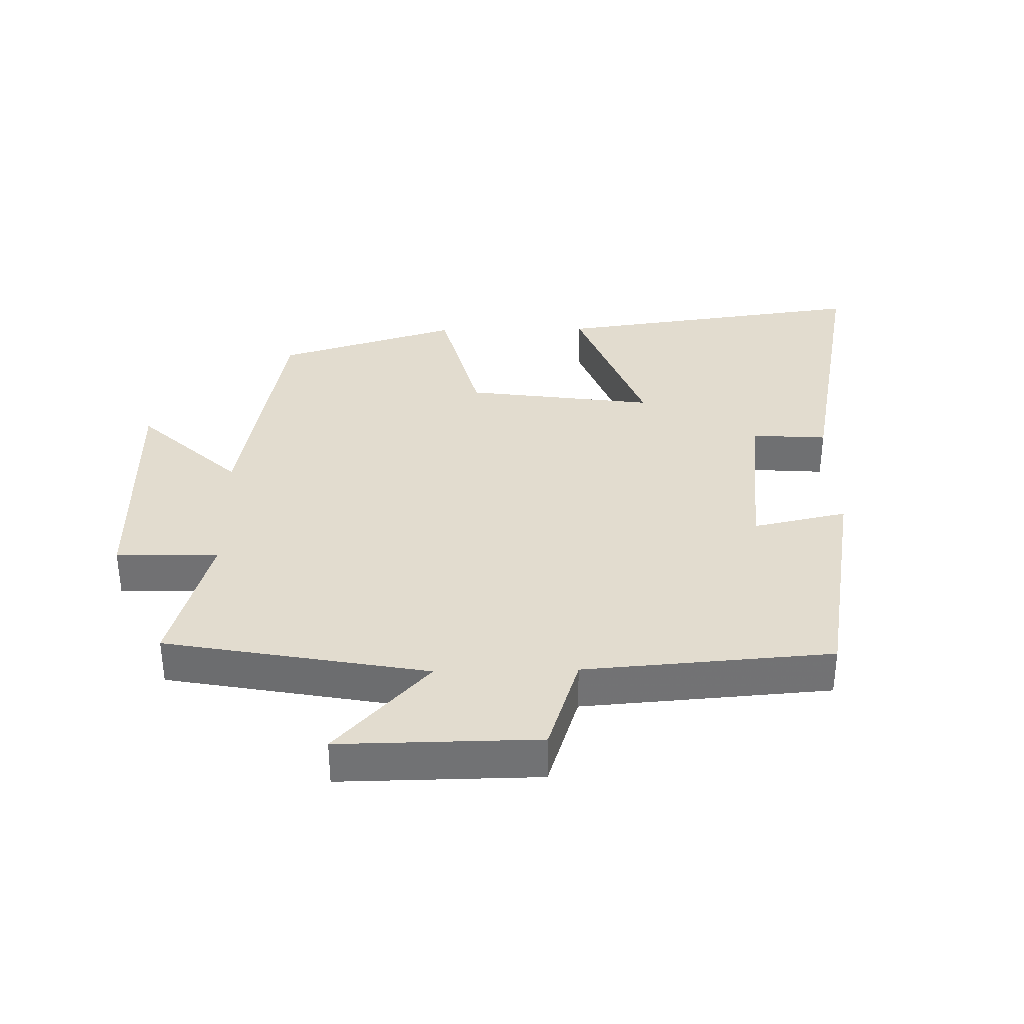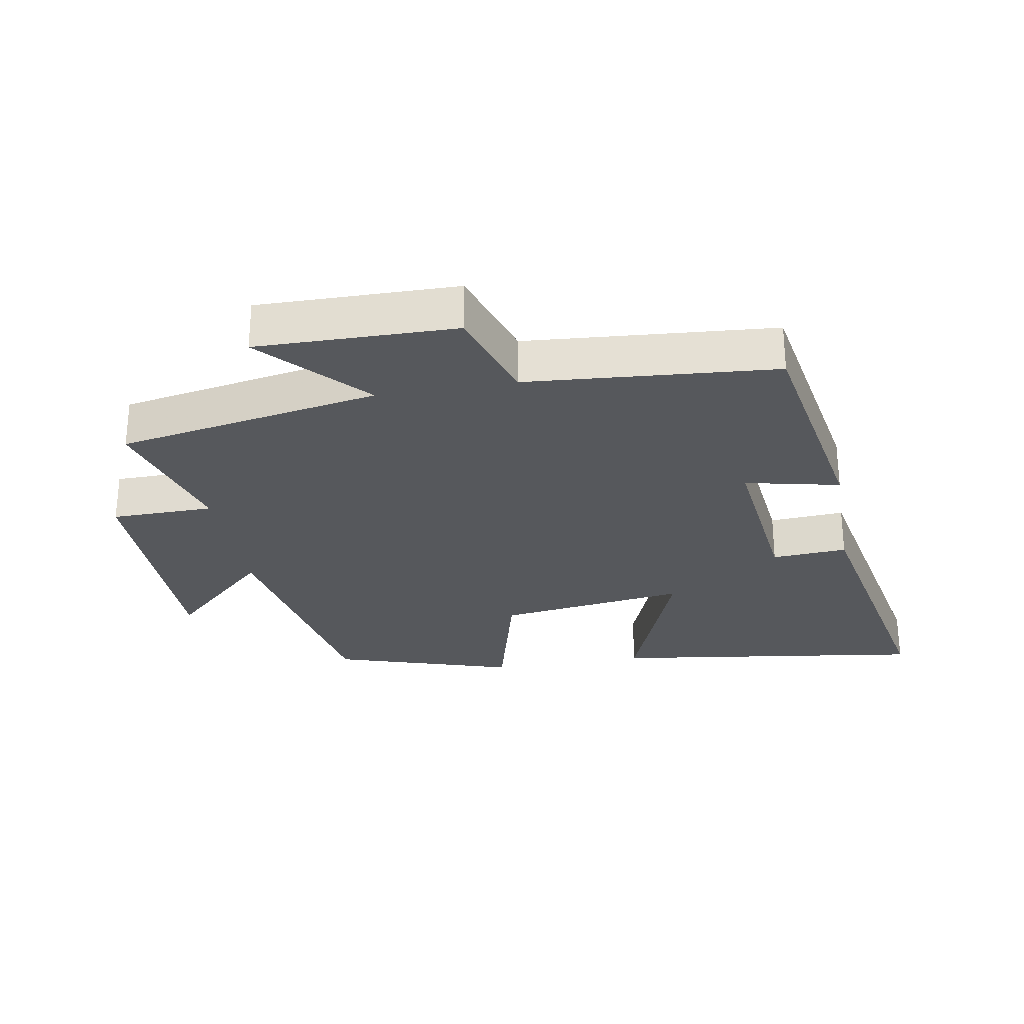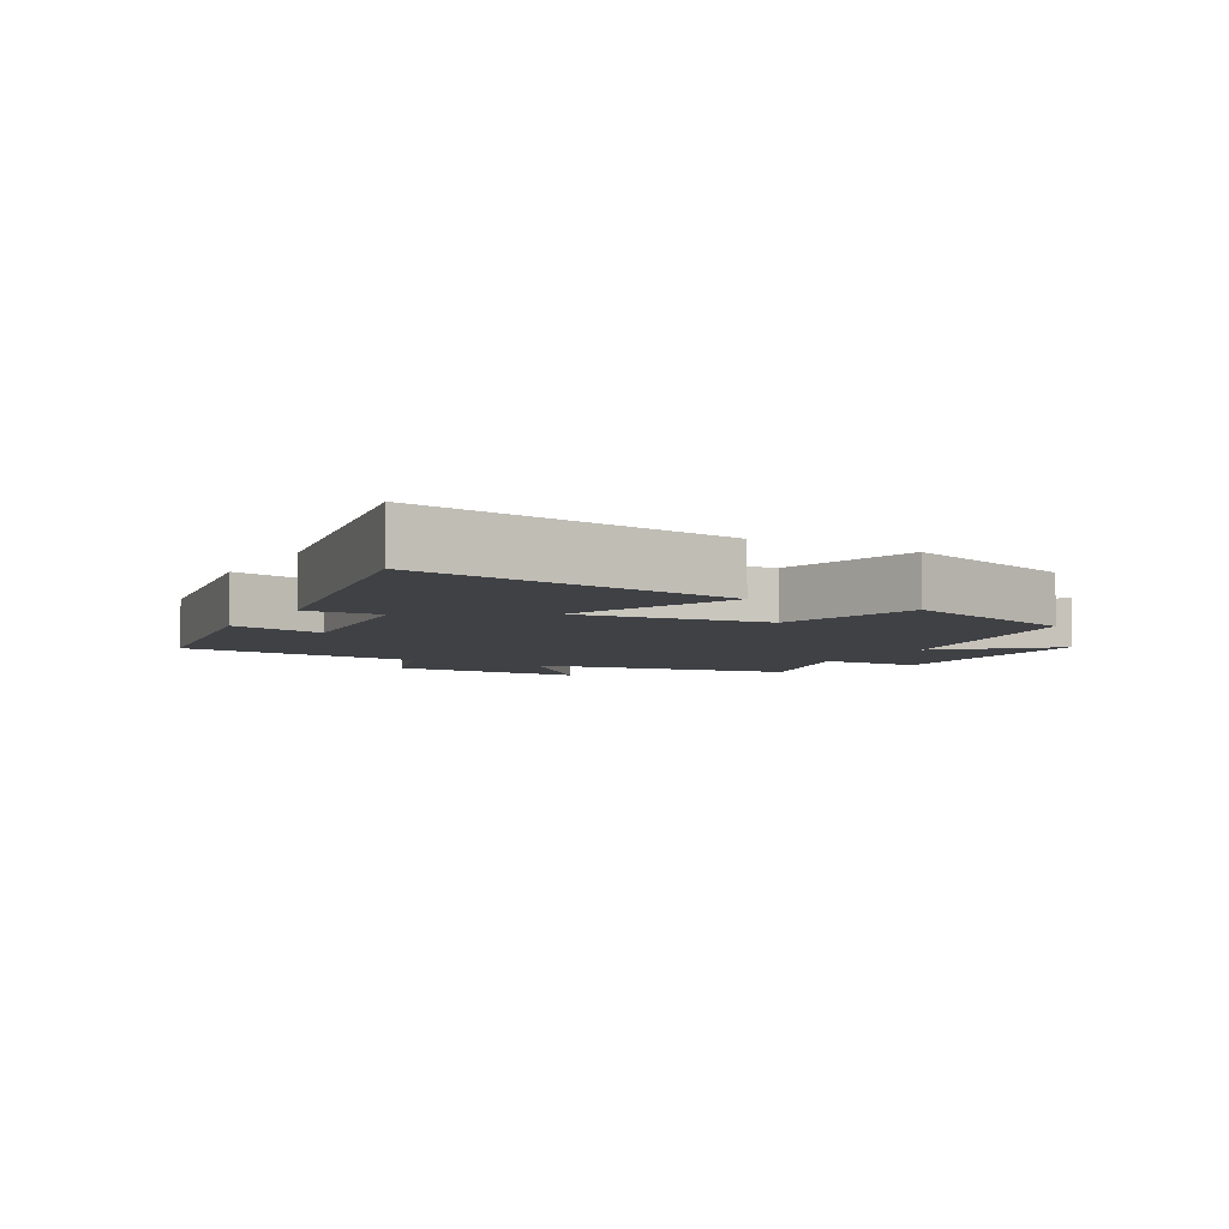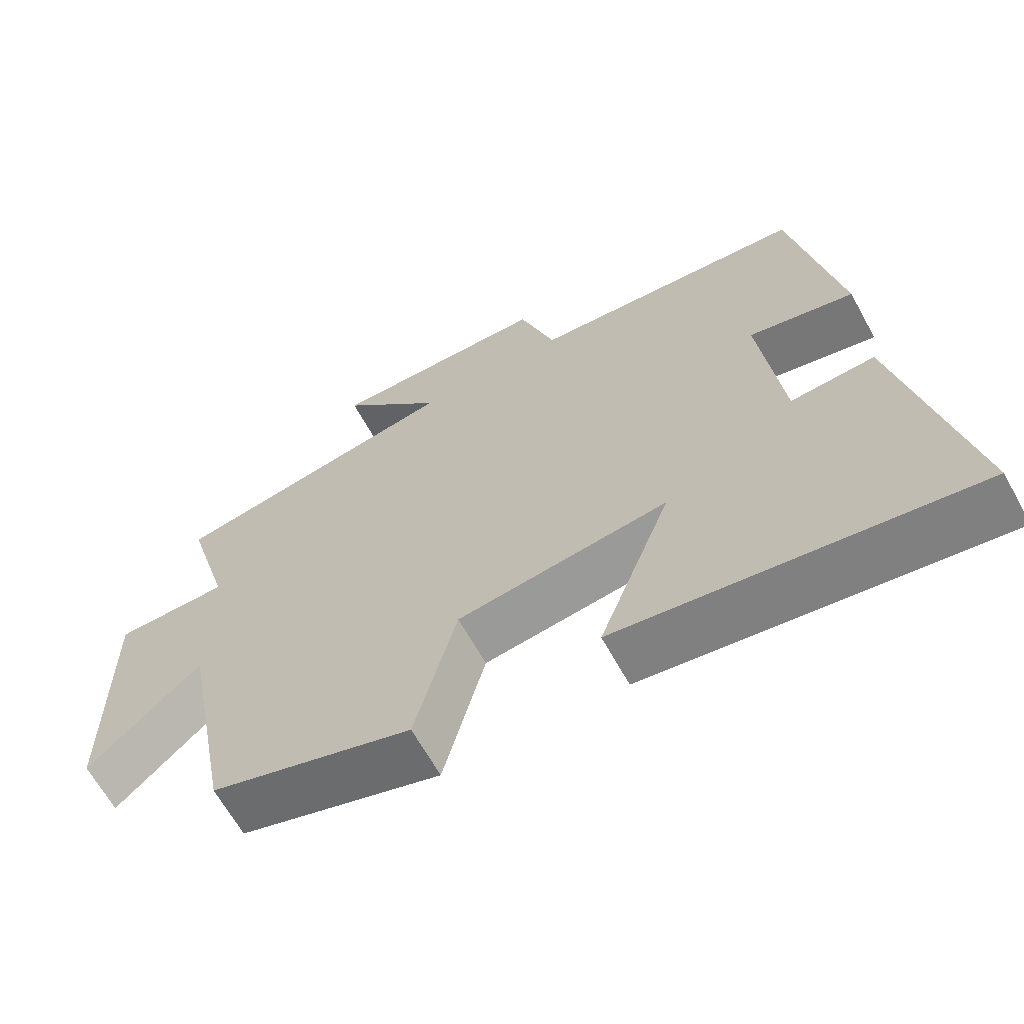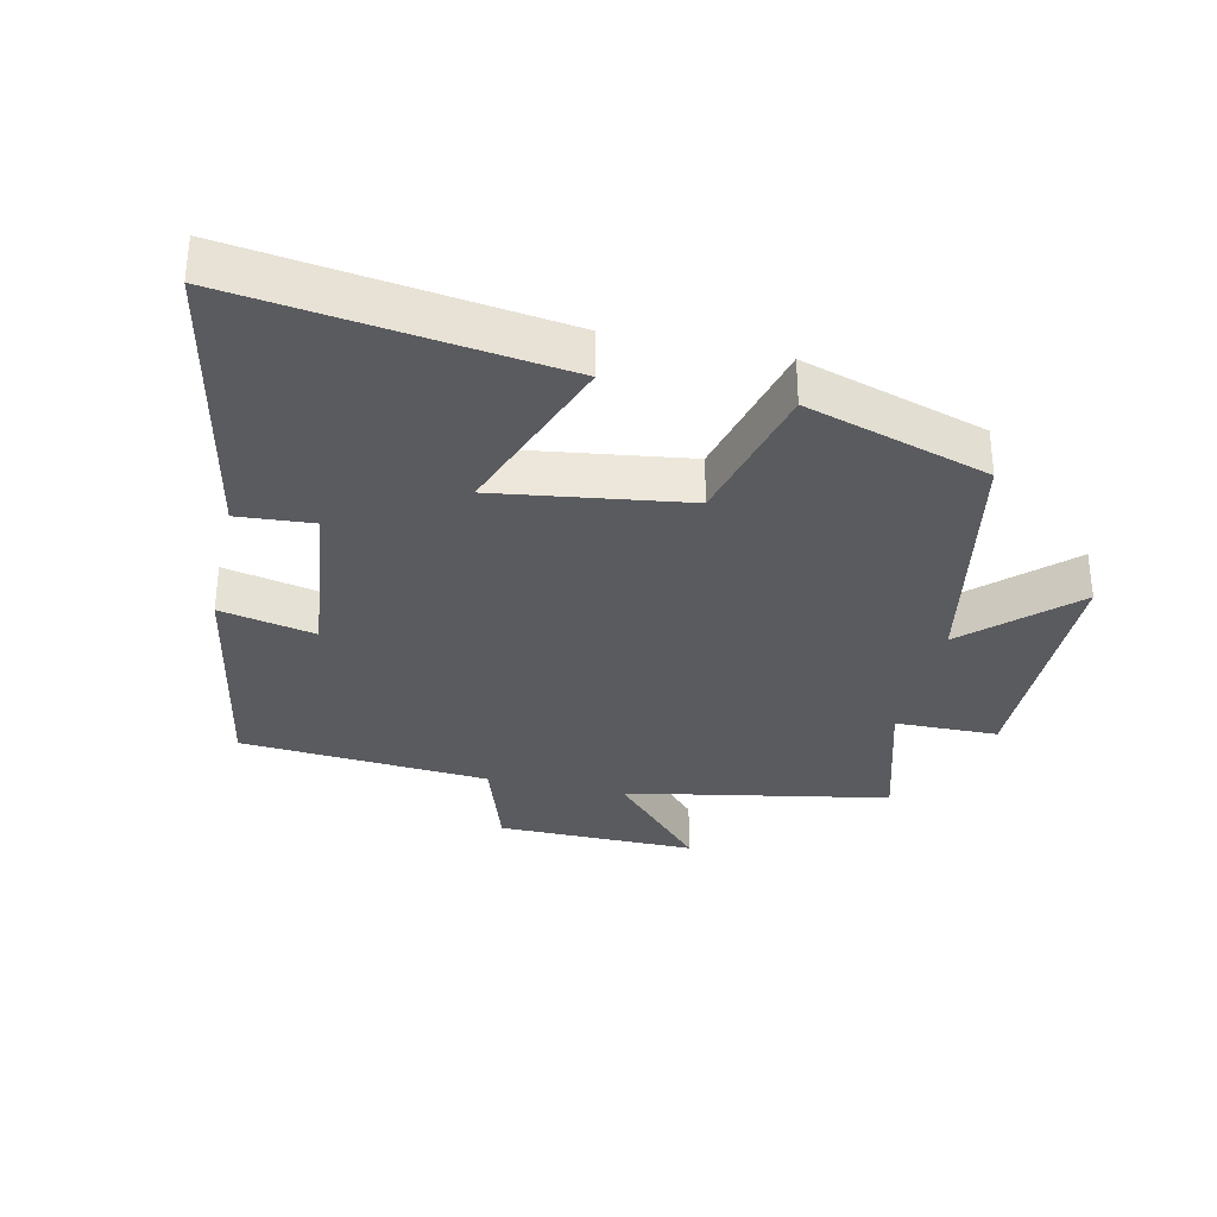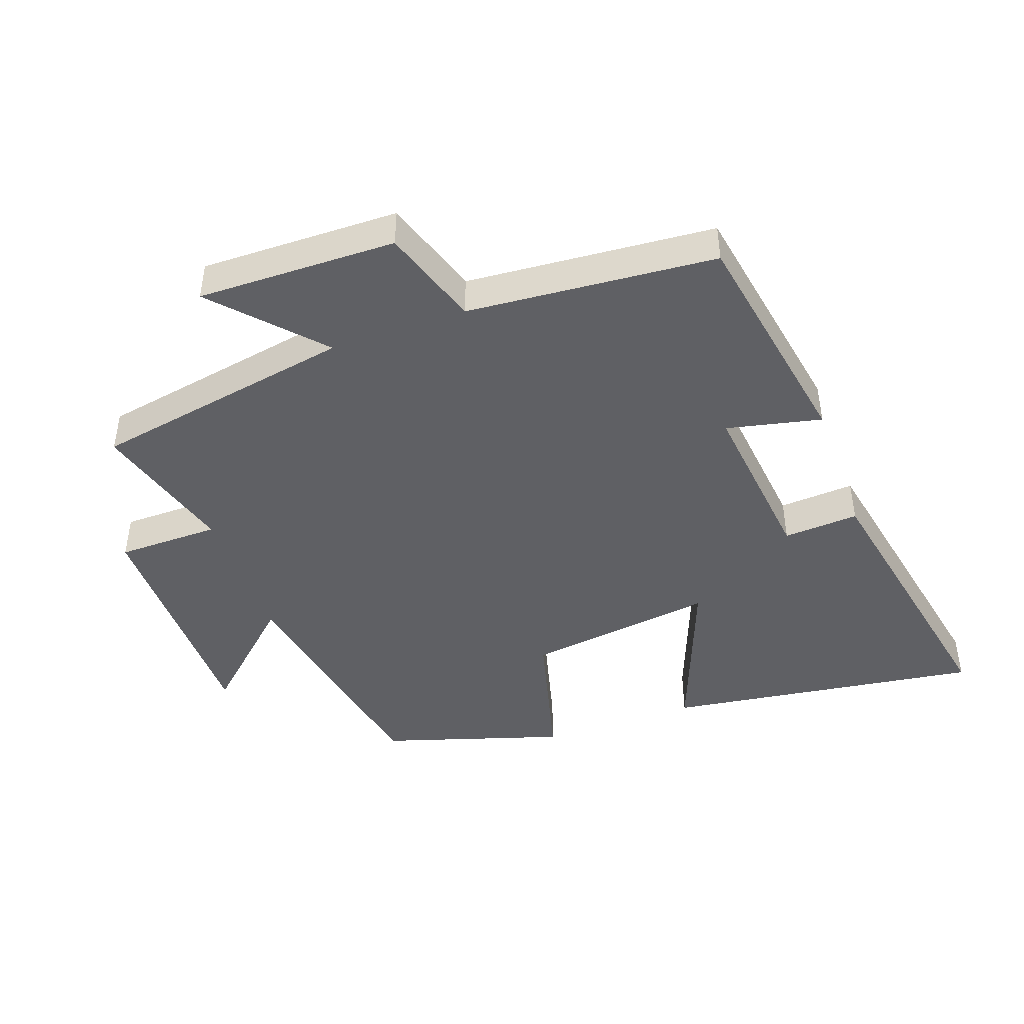
<metadata>
{"format":"obj","ext":"obj","renderer":"f3d","projection":"perspective","resolution":1024,"background":"white","views":[{"elev":34.7,"azim":-1.1,"up":"+Y"},{"elev":-28.0,"azim":9.9,"up":"+Y"},{"elev":-5.6,"azim":150.2,"up":"+Y"},{"elev":-65.0,"azim":28.9,"up":"+Z"},{"elev":-32.8,"azim":167.6,"up":"+Y"},{"elev":-44.4,"azim":19.6,"up":"+Y"}]}
</metadata>
<code>
v 0.436 0.07 0.47
v 0.5 0.07 0.11
v 0.354 0.07 0.142
v 0.384 0.07 -0.126
v 0.5 0.07 -0.118
v 0.589 0.07 -0.568
v 0.101 0.07 -0.5
v 0.201 0.07 -0.237
v -0.091 0.07 -0.277
v -0.149 0.07 -0.5
v -0.429 0.07 -0.413
v -0.5 0.07 -0.031
v -0.656 0.07 -0.177
v -0.658 0.07 0.203
v -0.5 0.07 0.205
v -0.563 0.07 0.426
v -0.158 0.07 0.5
v -0.302 0.07 0.657
v 0.004 0.07 0.653
v 0.054 0.07 0.5
v 0.436 0 0.47
v 0.5 0 0.11
v 0.354 0 0.142
v 0.384 0 -0.126
v 0.5 0 -0.118
v 0.589 0 -0.568
v 0.101 0 -0.5
v 0.201 0 -0.237
v -0.091 0 -0.277
v -0.149 0 -0.5
v -0.429 0 -0.413
v -0.5 0 -0.031
v -0.656 0 -0.177
v -0.658 0 0.203
v -0.5 0 0.205
v -0.563 0 0.426
v -0.158 0 0.5
v -0.302 0 0.657
v 0.004 0 0.653
v 0.054 0 0.5
f 17 18 19 20
f 17 20 1
f 16 17 1
f 15 16 1
f 12 13 14 15
f 11 12 15
f 10 11 15
f 9 10 15
f 8 9 15 1
f 6 7 8
f 5 6 8
f 4 5 8
f 3 4 8
f 3 8 1
f 1 2 3
f 40 39 38 37
f 21 40 37
f 21 37 36
f 21 36 35
f 35 34 33 32
f 35 32 31
f 35 31 30
f 35 30 29
f 21 35 29 28
f 28 27 26
f 28 26 25
f 28 25 24
f 28 24 23
f 21 28 23
f 23 22 21
f 1 21 22 2
f 2 22 23 3
f 3 23 24 4
f 4 24 25 5
f 5 25 26 6
f 6 26 27 7
f 7 27 28 8
f 8 28 29 9
f 9 29 30 10
f 10 30 31 11
f 11 31 32 12
f 12 32 33 13
f 13 33 34 14
f 14 34 35 15
f 15 35 36 16
f 16 36 37 17
f 17 37 38 18
f 18 38 39 19
f 19 39 40 20
f 20 40 21 1

</code>
